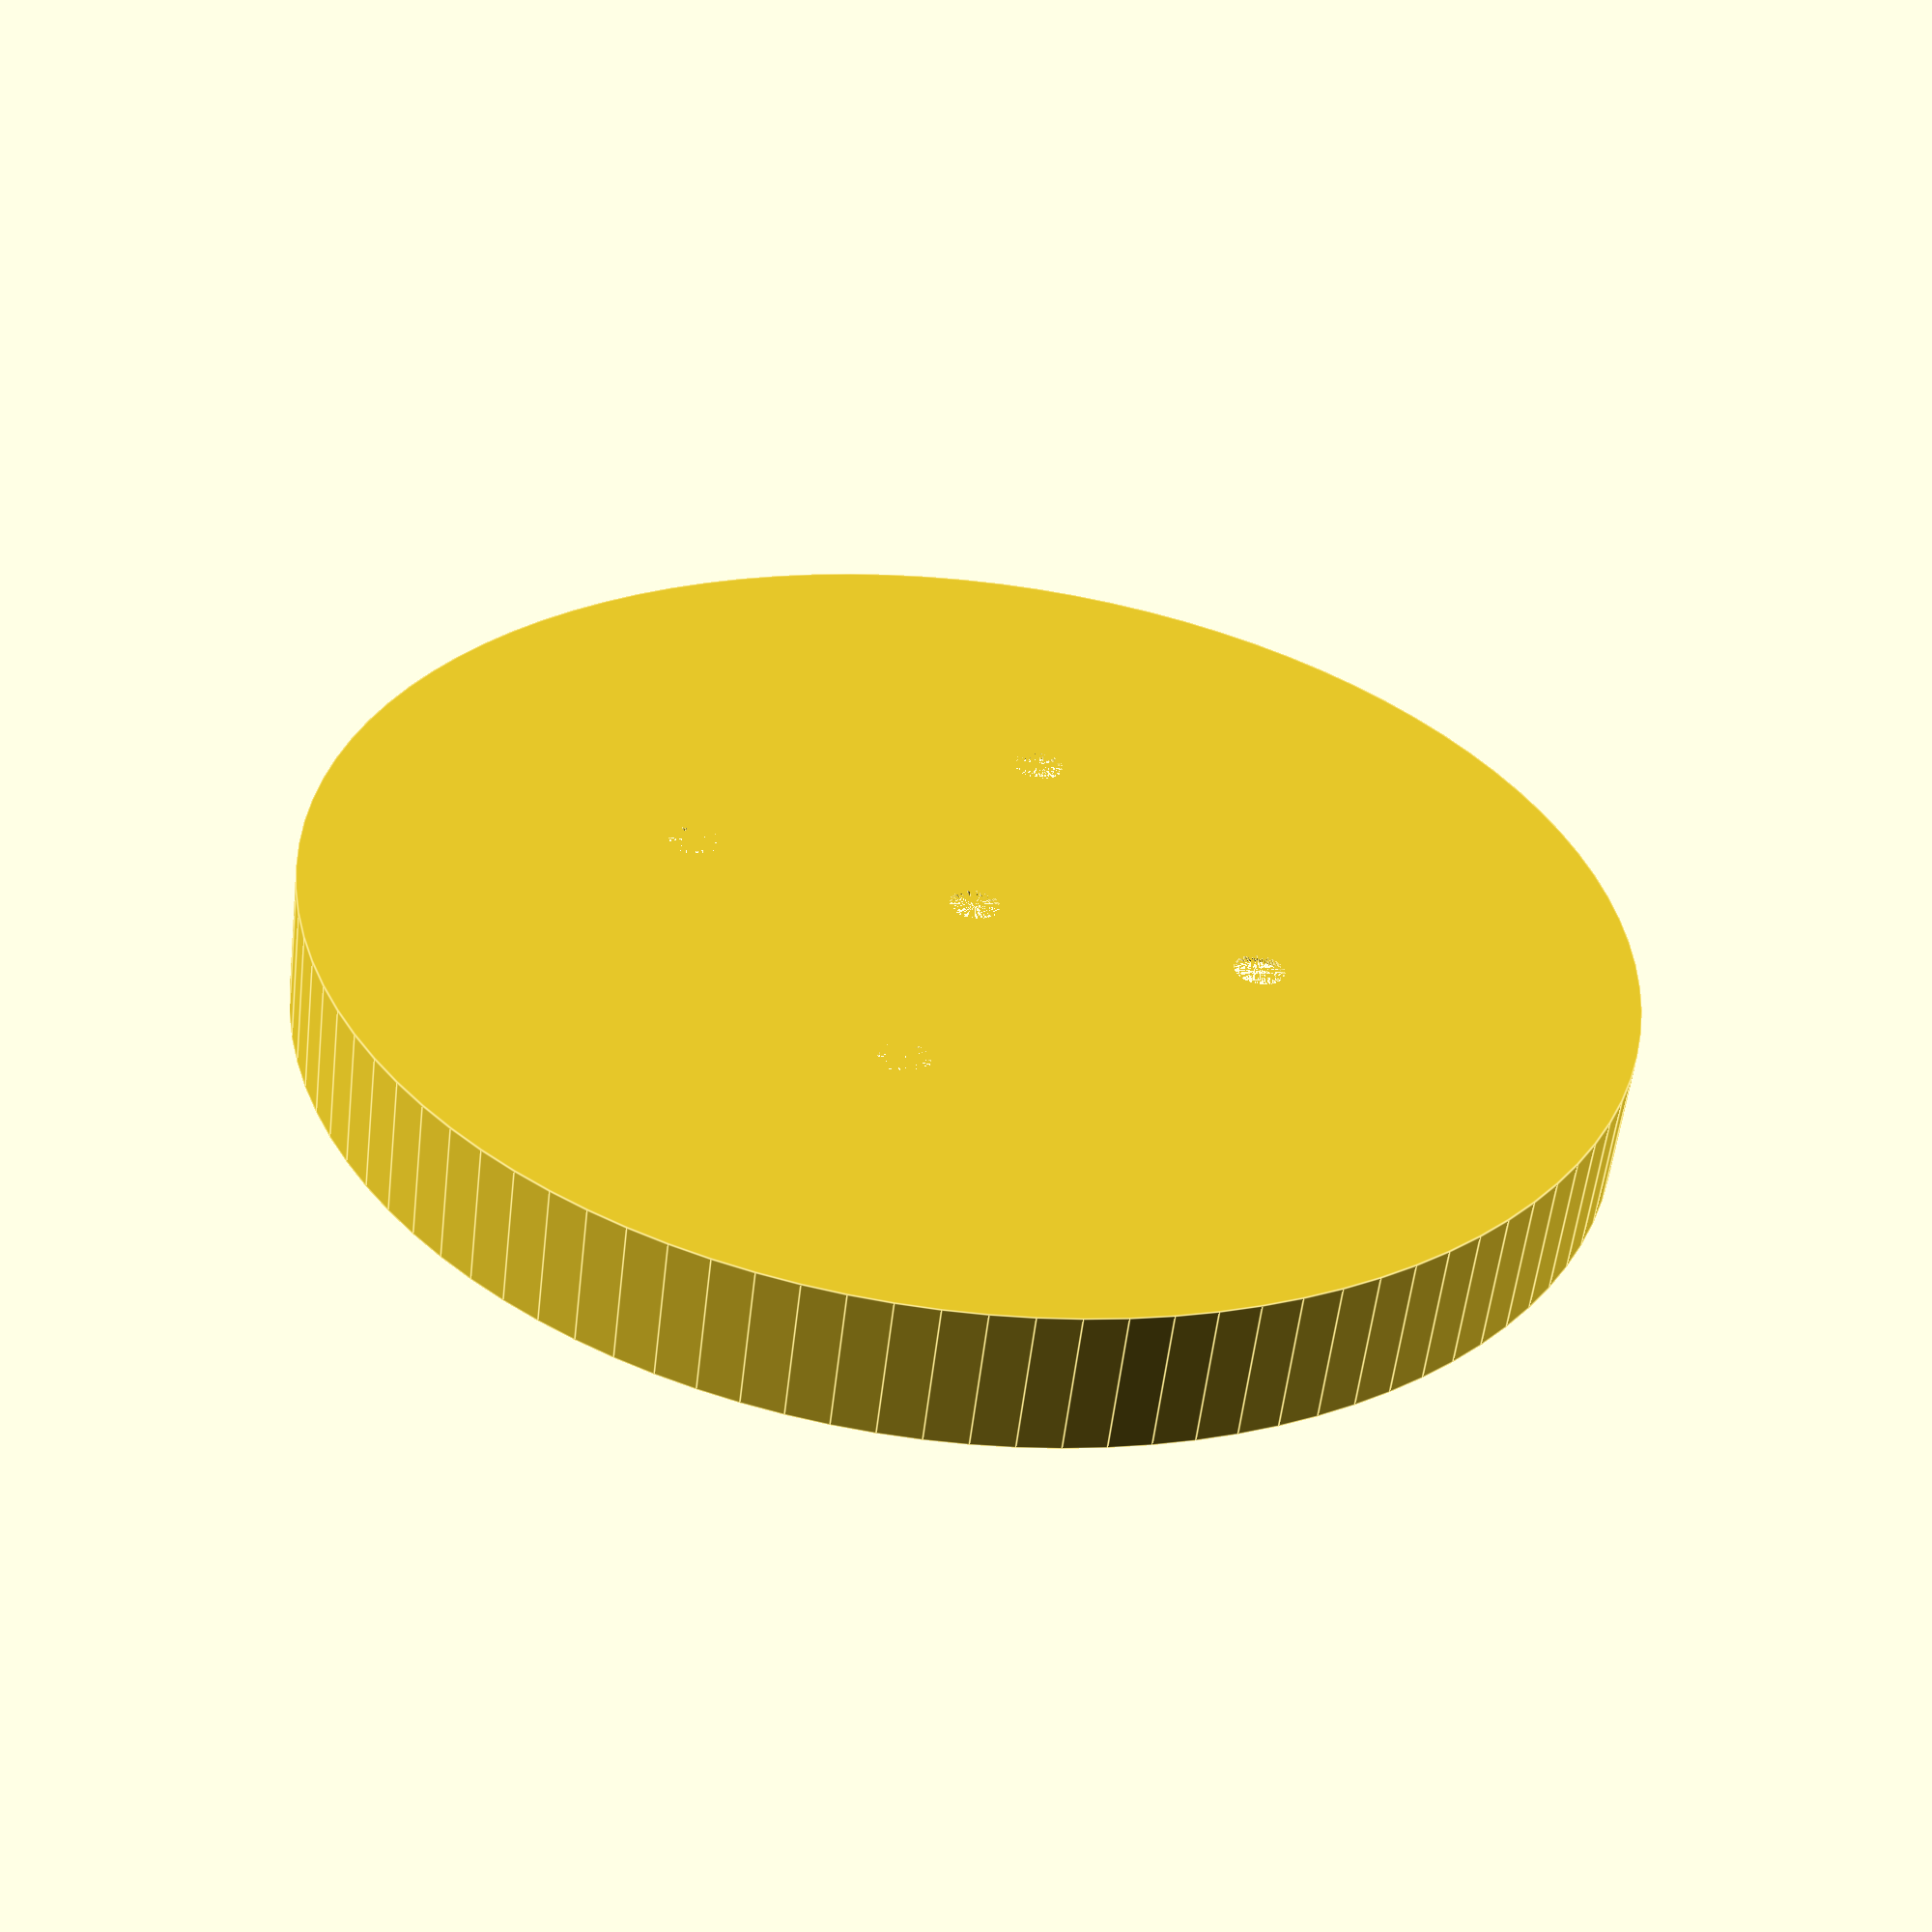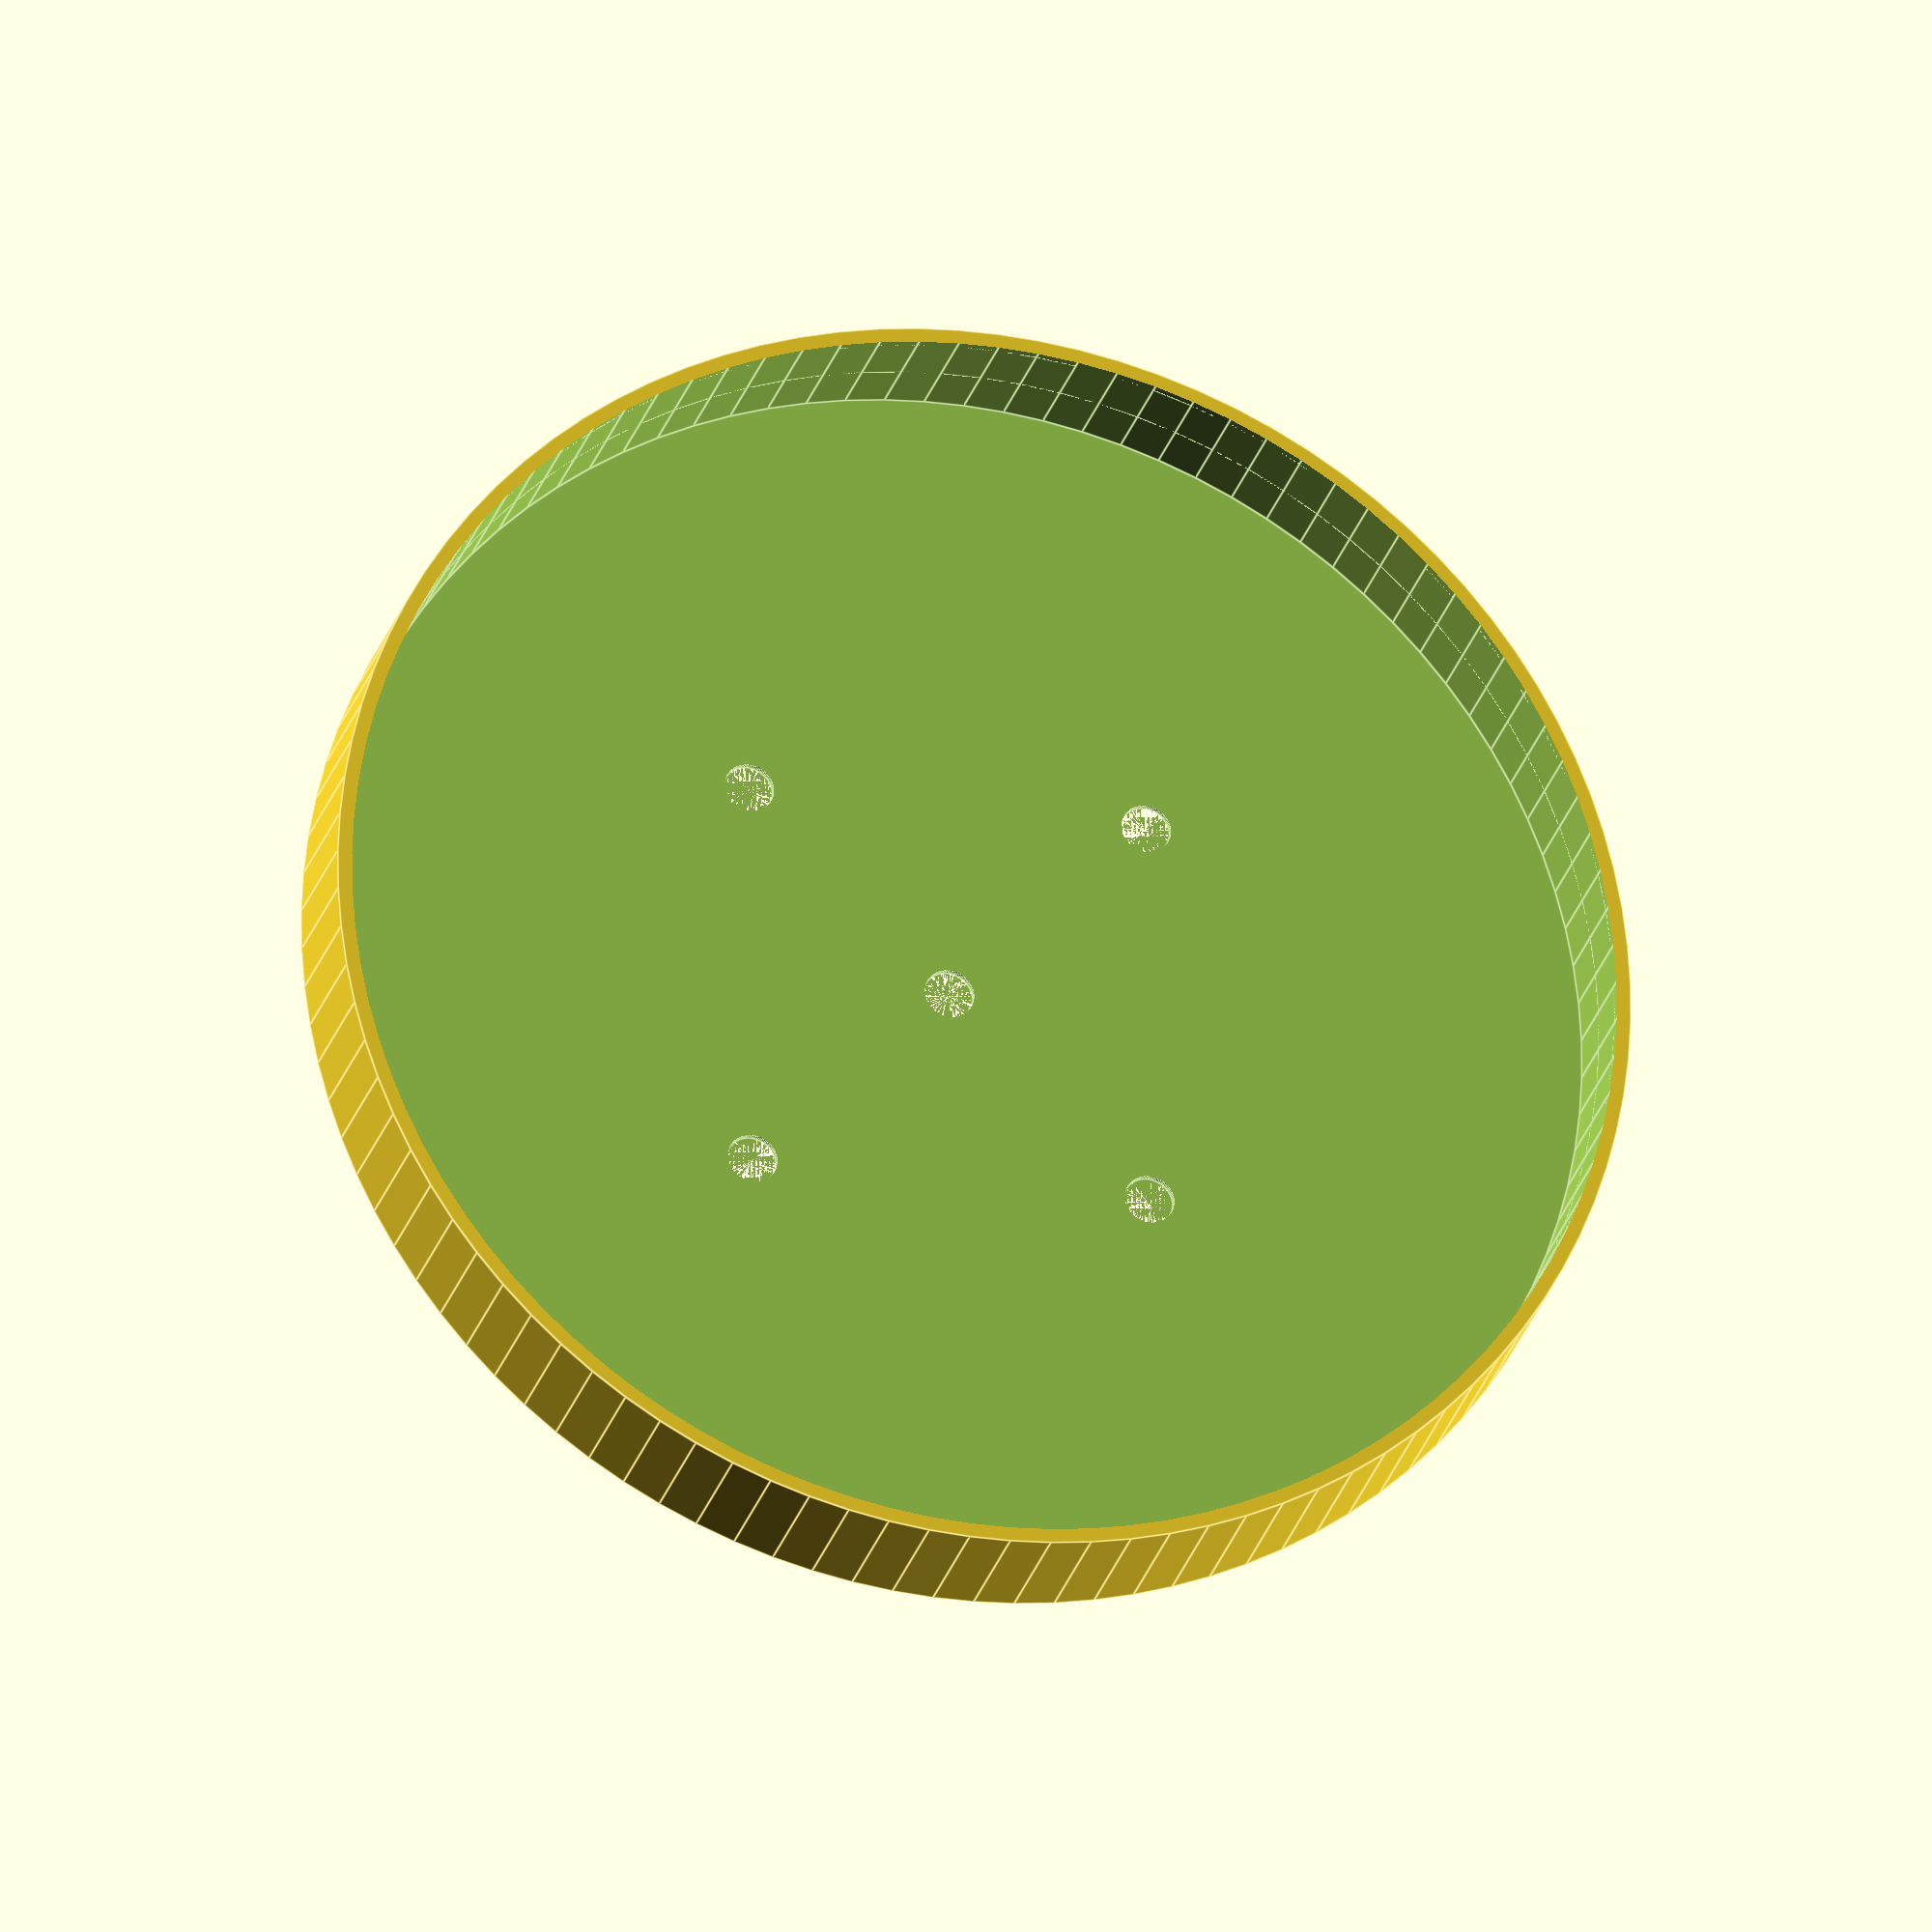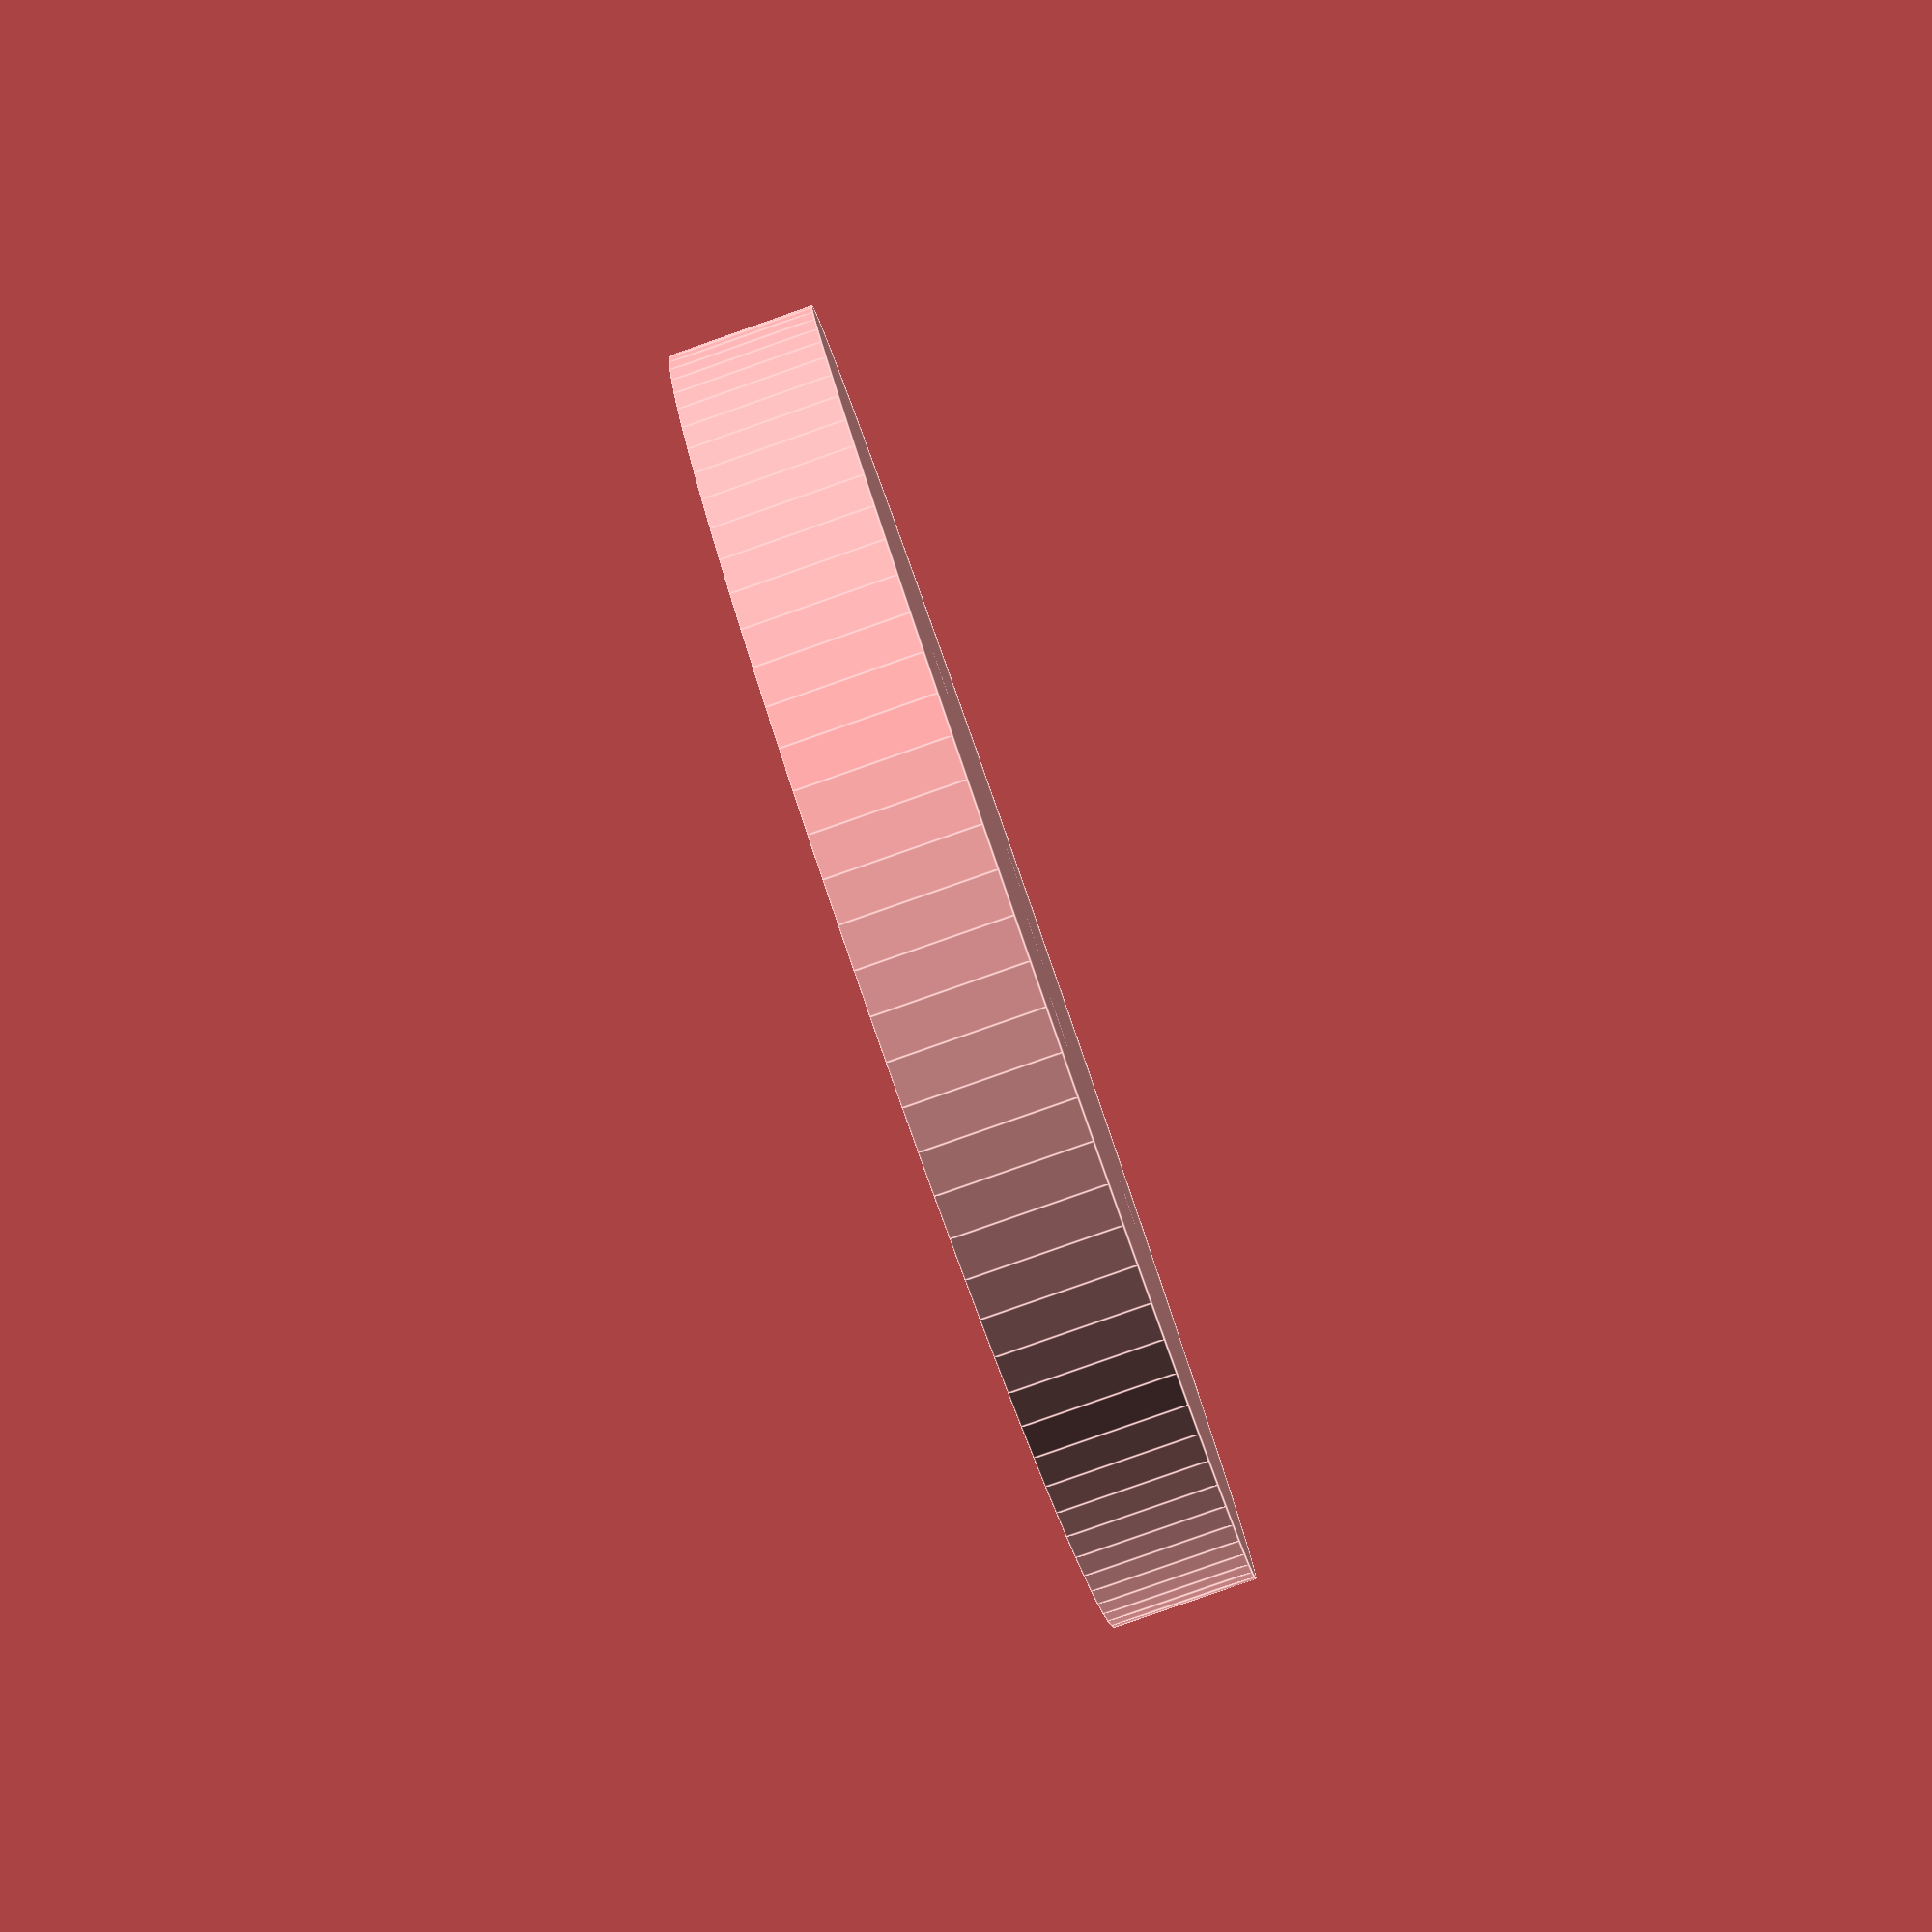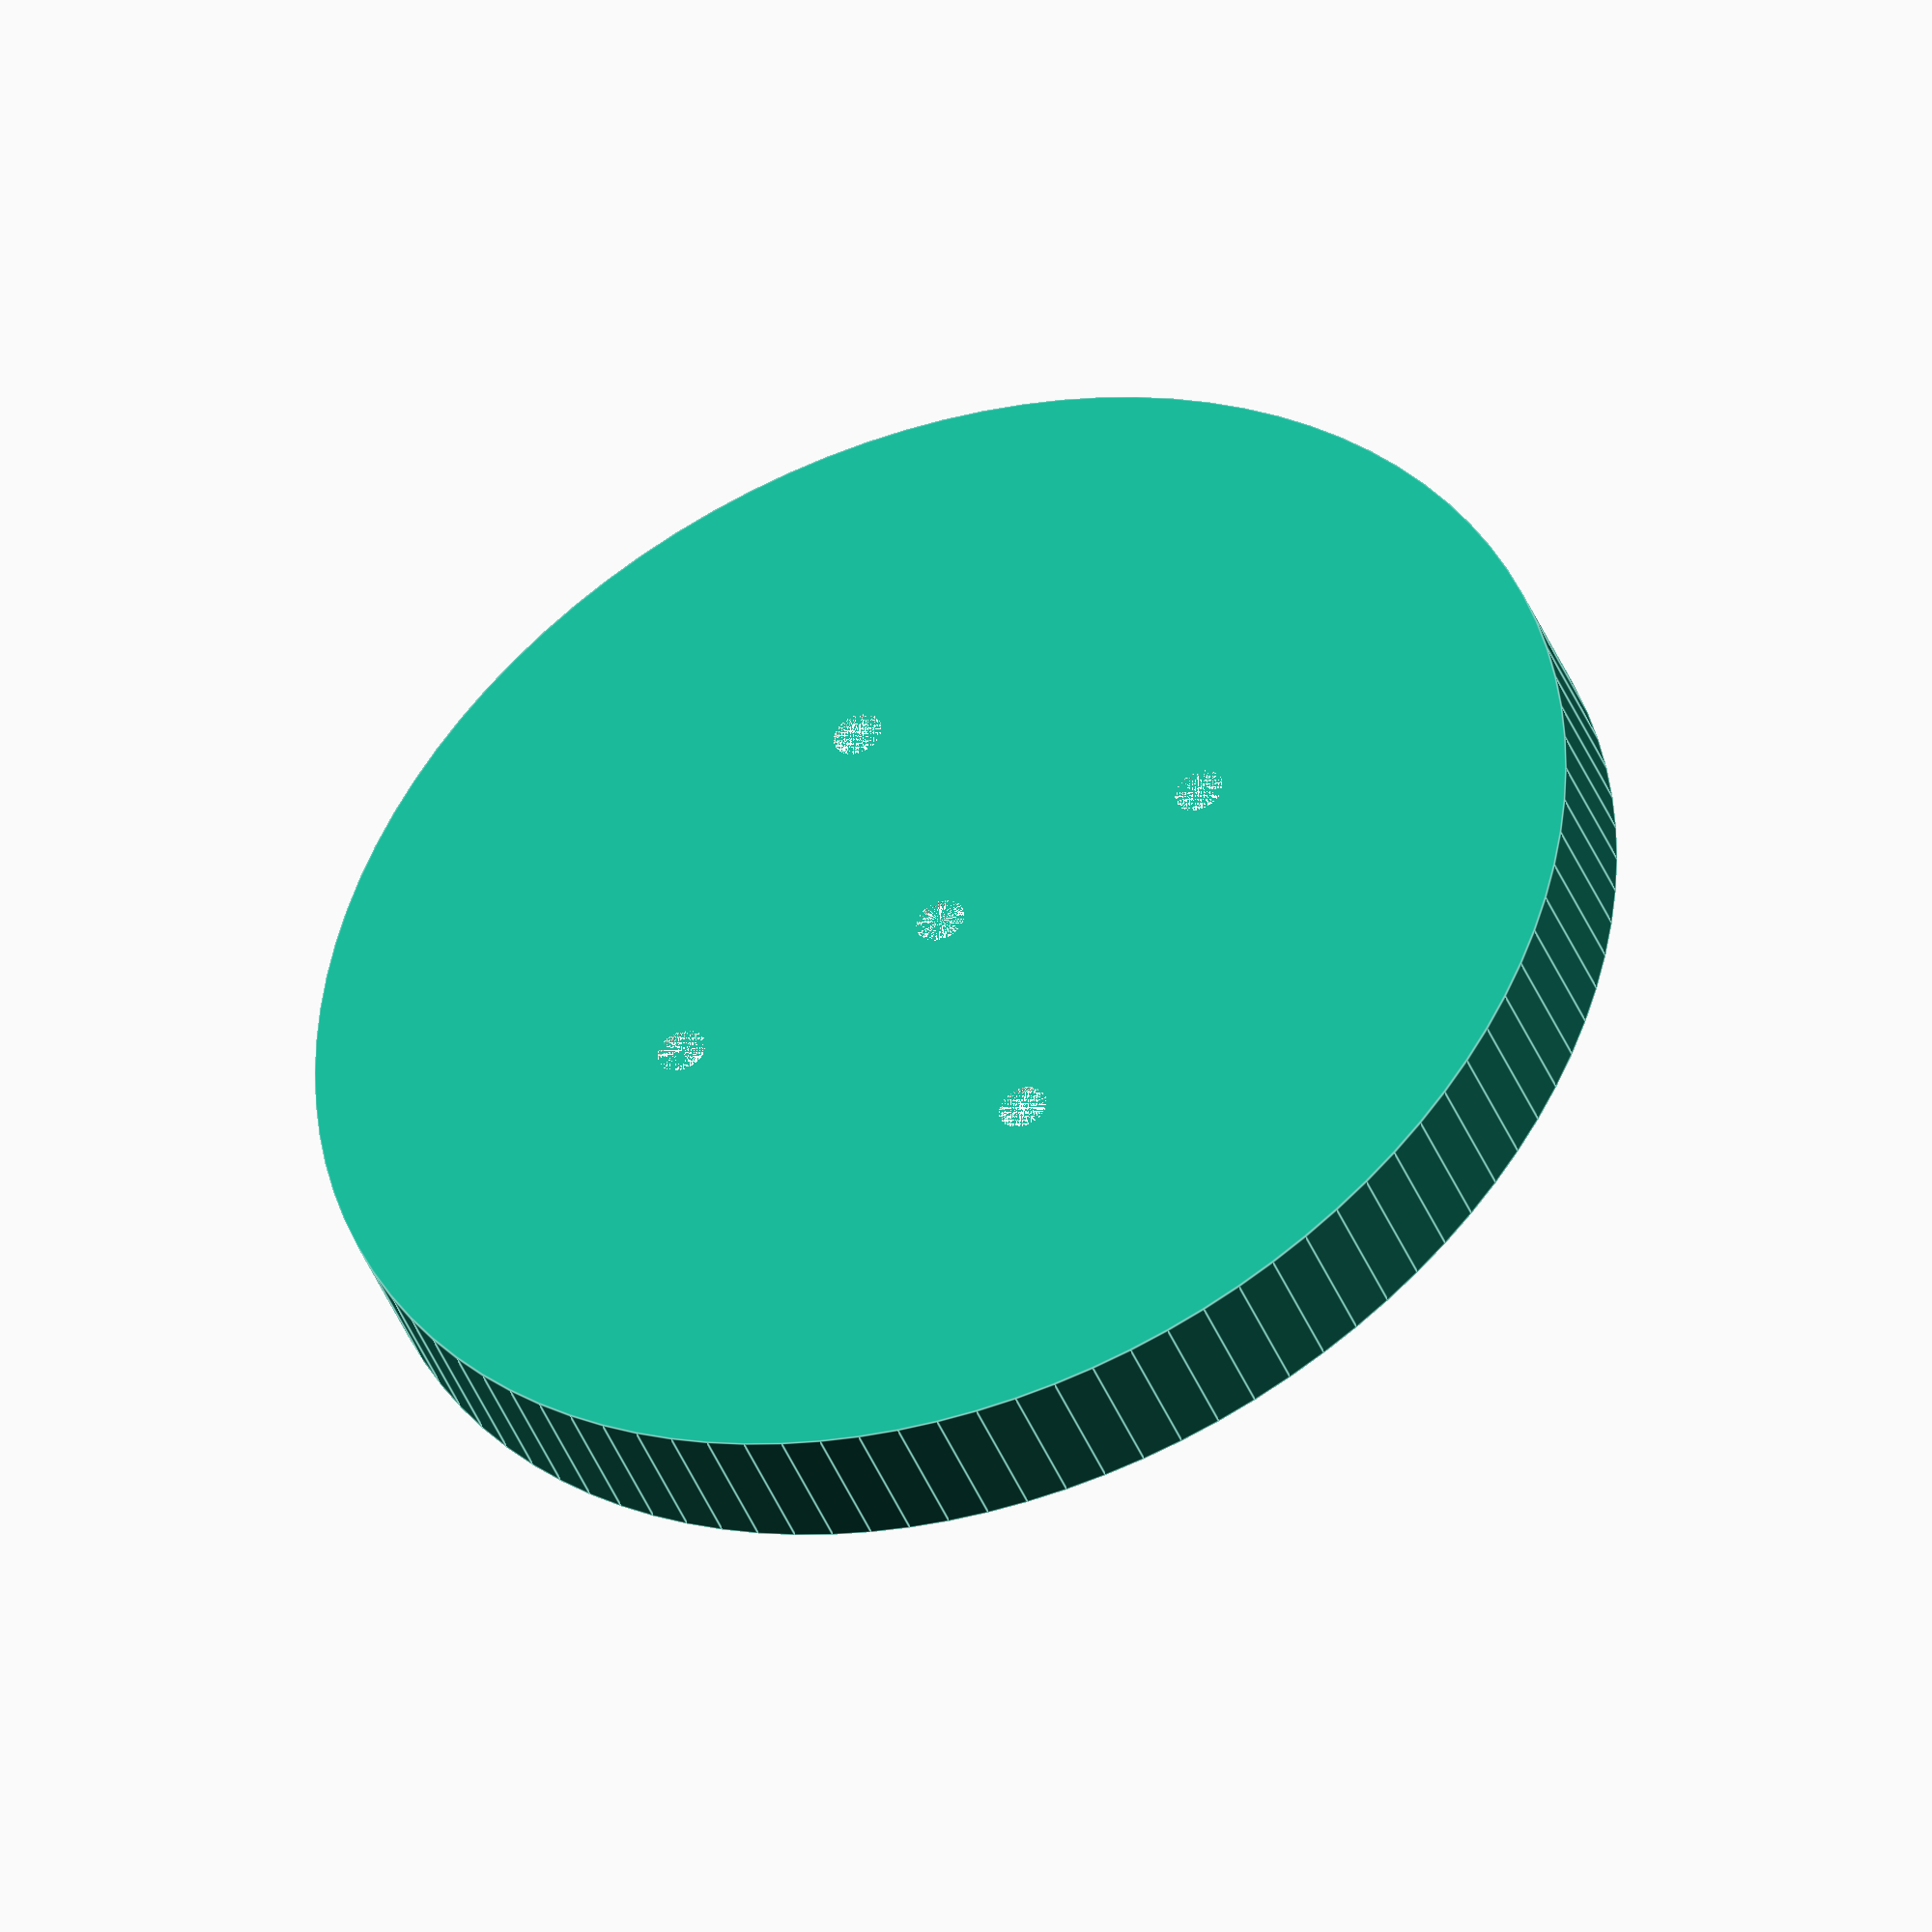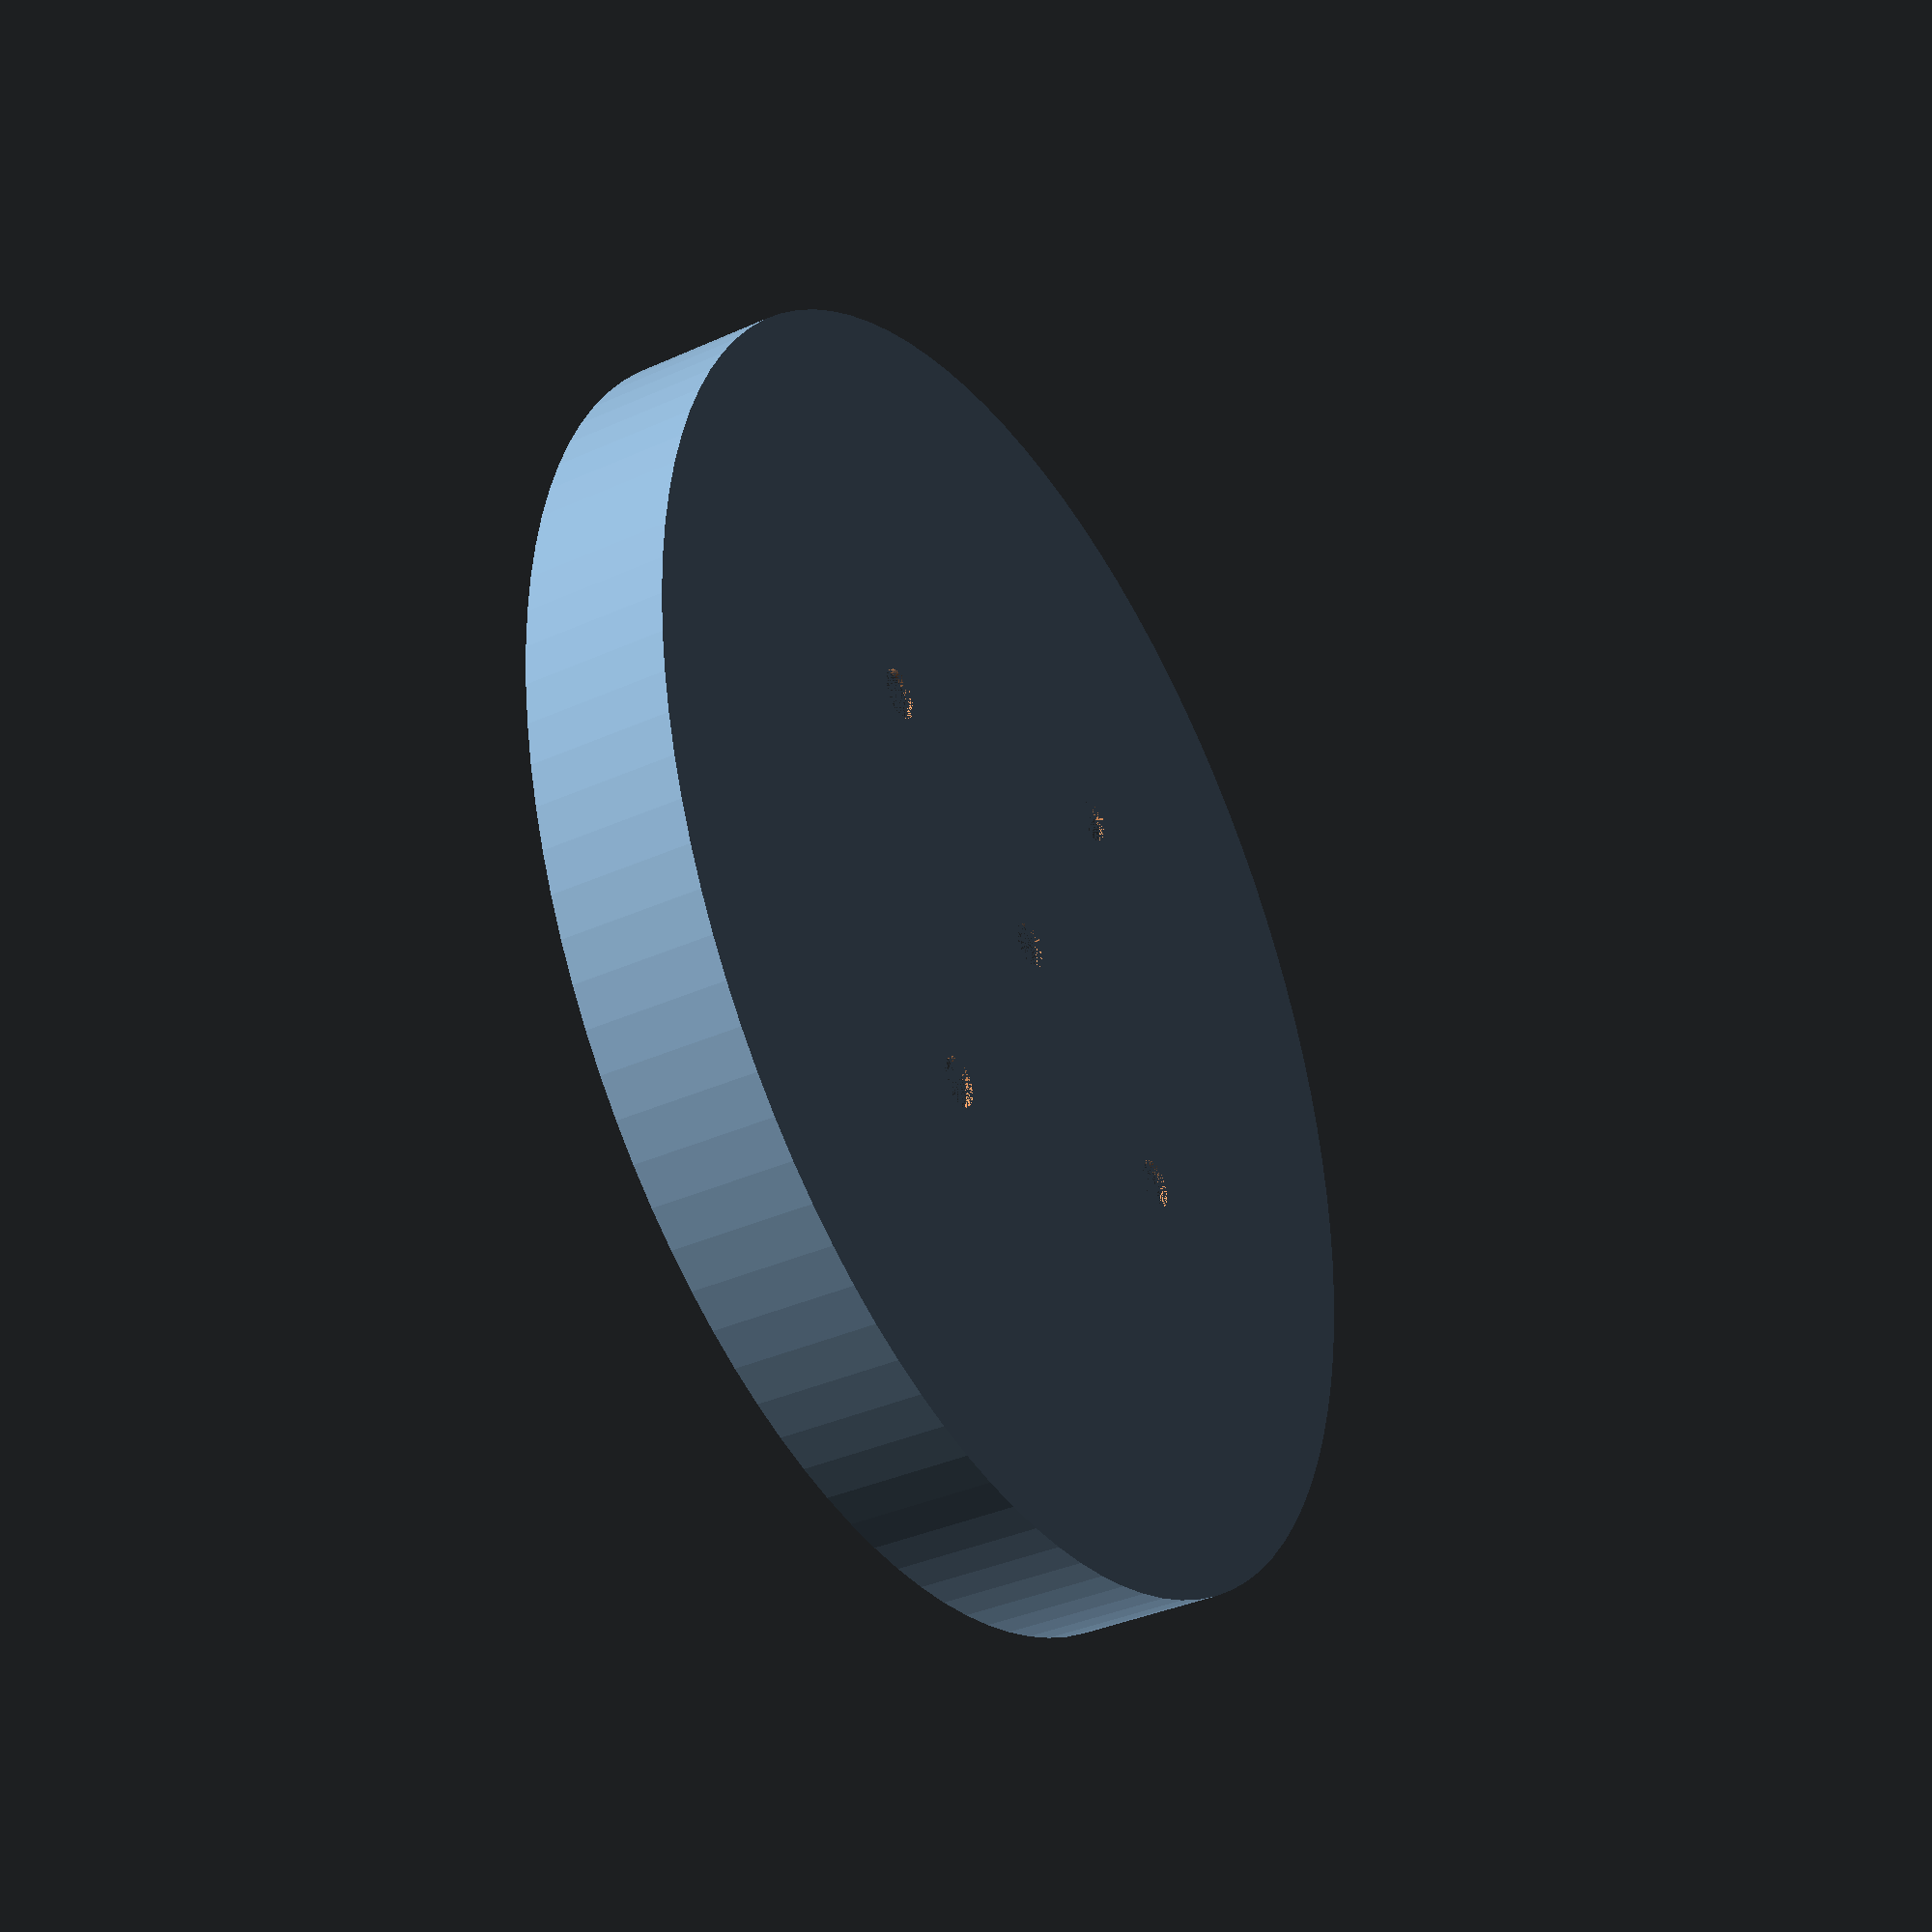
<openscad>
module rim
(){cylinder(10,45.5,45.5,true,$fn=100);}

module bottom
(){cylinder(9,44.5,44.5,true,$fn=100);}

module top
(){cylinder(6,44.5,44.5,false,$fn=100);}

module uni()
union(){bottom();top();}

module allholes(){
module holes(){
module h1
(){cylinder(10,1.75,1.75,center=true,$fn=100);}
h1();

module h2
(){translate([19.75,0,0])
    cylinder(10,1.75,1.75,center=true,$fn=100);}
h2();
    
module h3
(){translate([-19.75,0,0])
    cylinder(10,1.75,1.75,center=true,$fn=100);}
h3();

module h4
(){translate([0,19.75,0])
    cylinder(10,1.75,1.75,center=true,$fn=100);}
h4();

module h5
(){translate([0,-19.75,0])
    cylinder(10,1.75,1.75,center=true,$fn=100);}
h5();
}
holes();
}

module diff()
difference(){rim();uni();allholes();}
diff();
</openscad>
<views>
elev=236.8 azim=76.6 roll=6.8 proj=p view=edges
elev=25.5 azim=224.5 roll=345.5 proj=o view=edges
elev=84.9 azim=280.8 roll=109.3 proj=p view=edges
elev=41.5 azim=107.7 roll=200.5 proj=o view=edges
elev=216.9 azim=331.3 roll=59.8 proj=p view=solid
</views>
